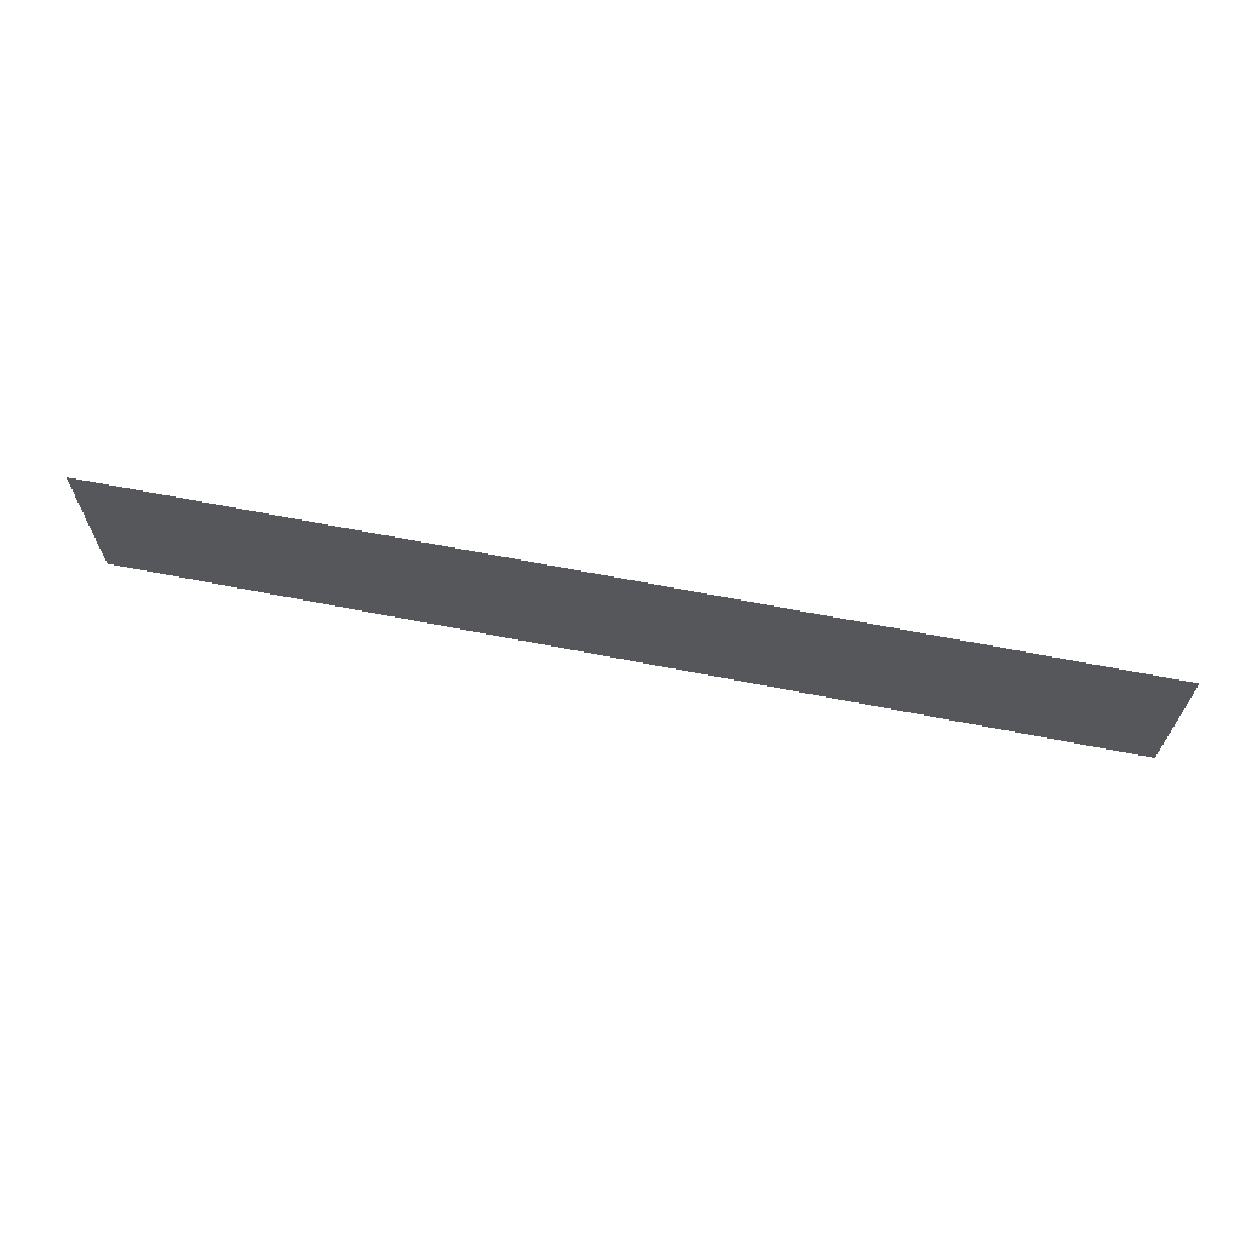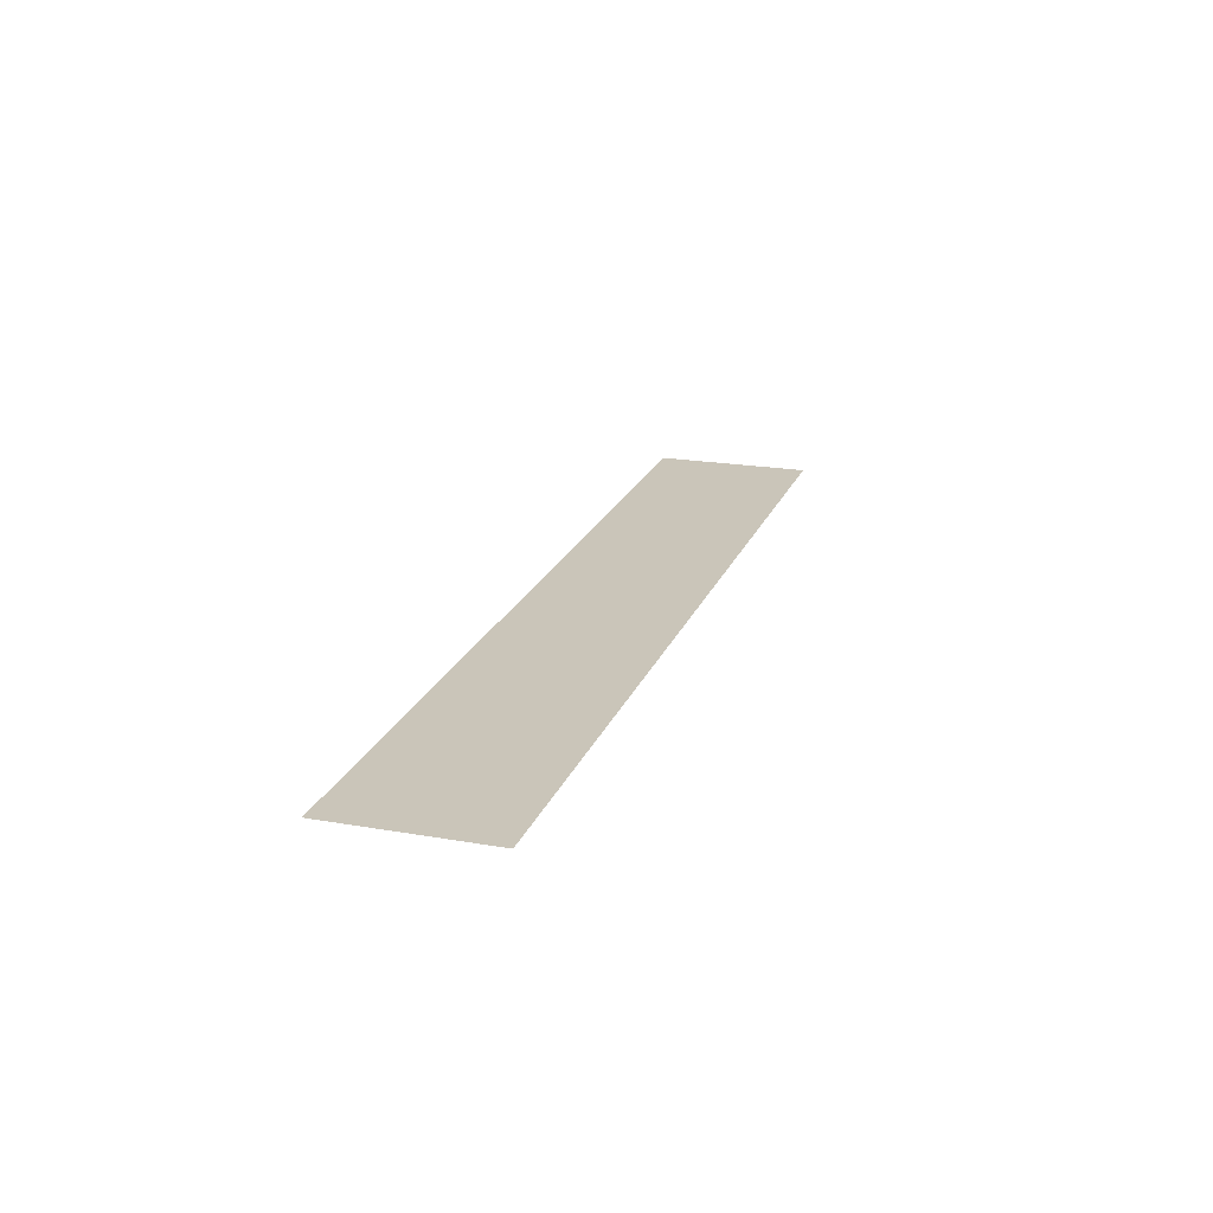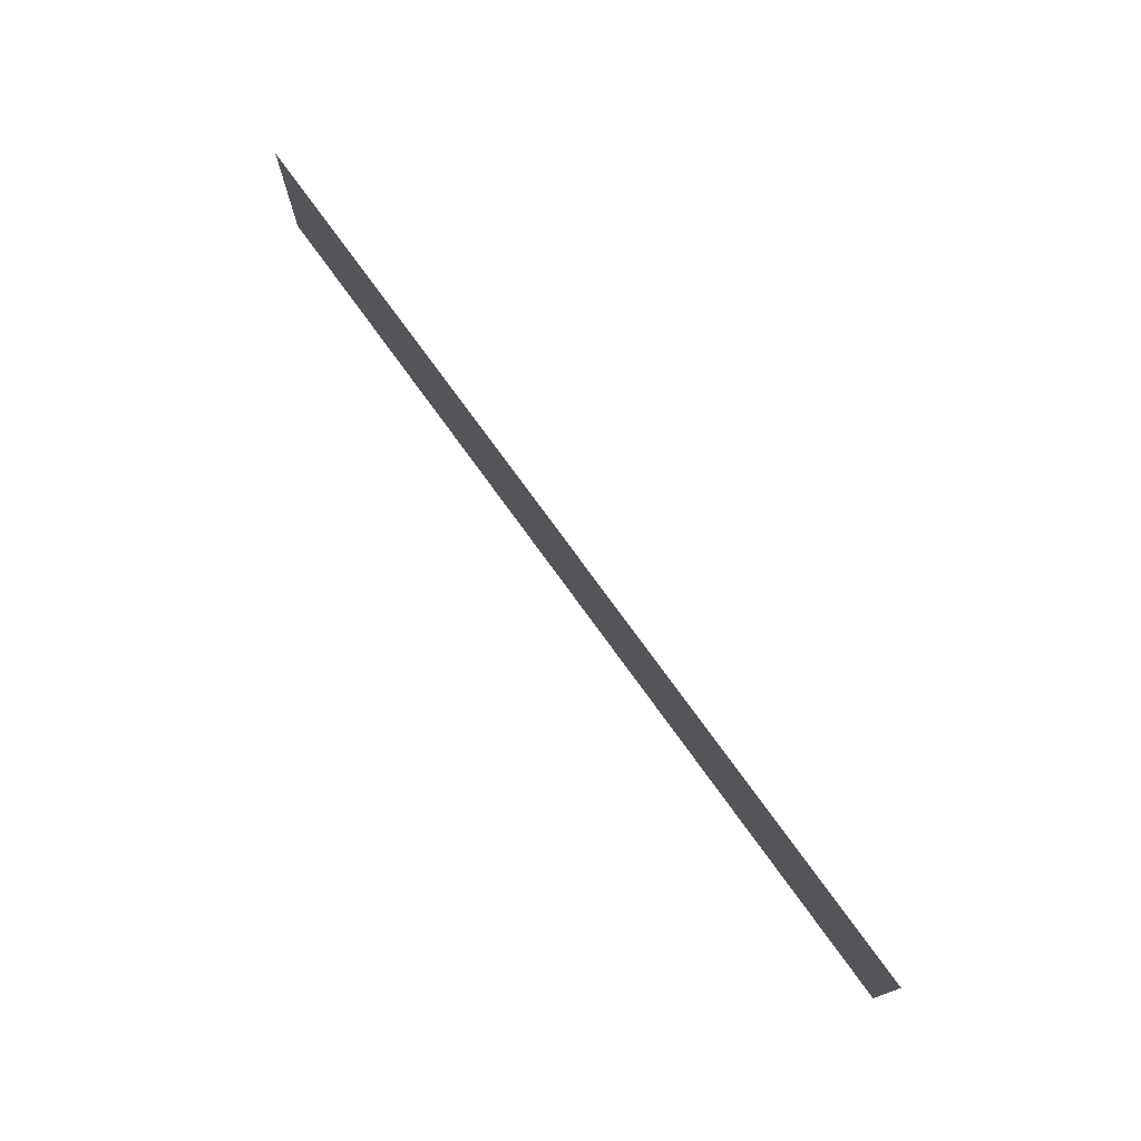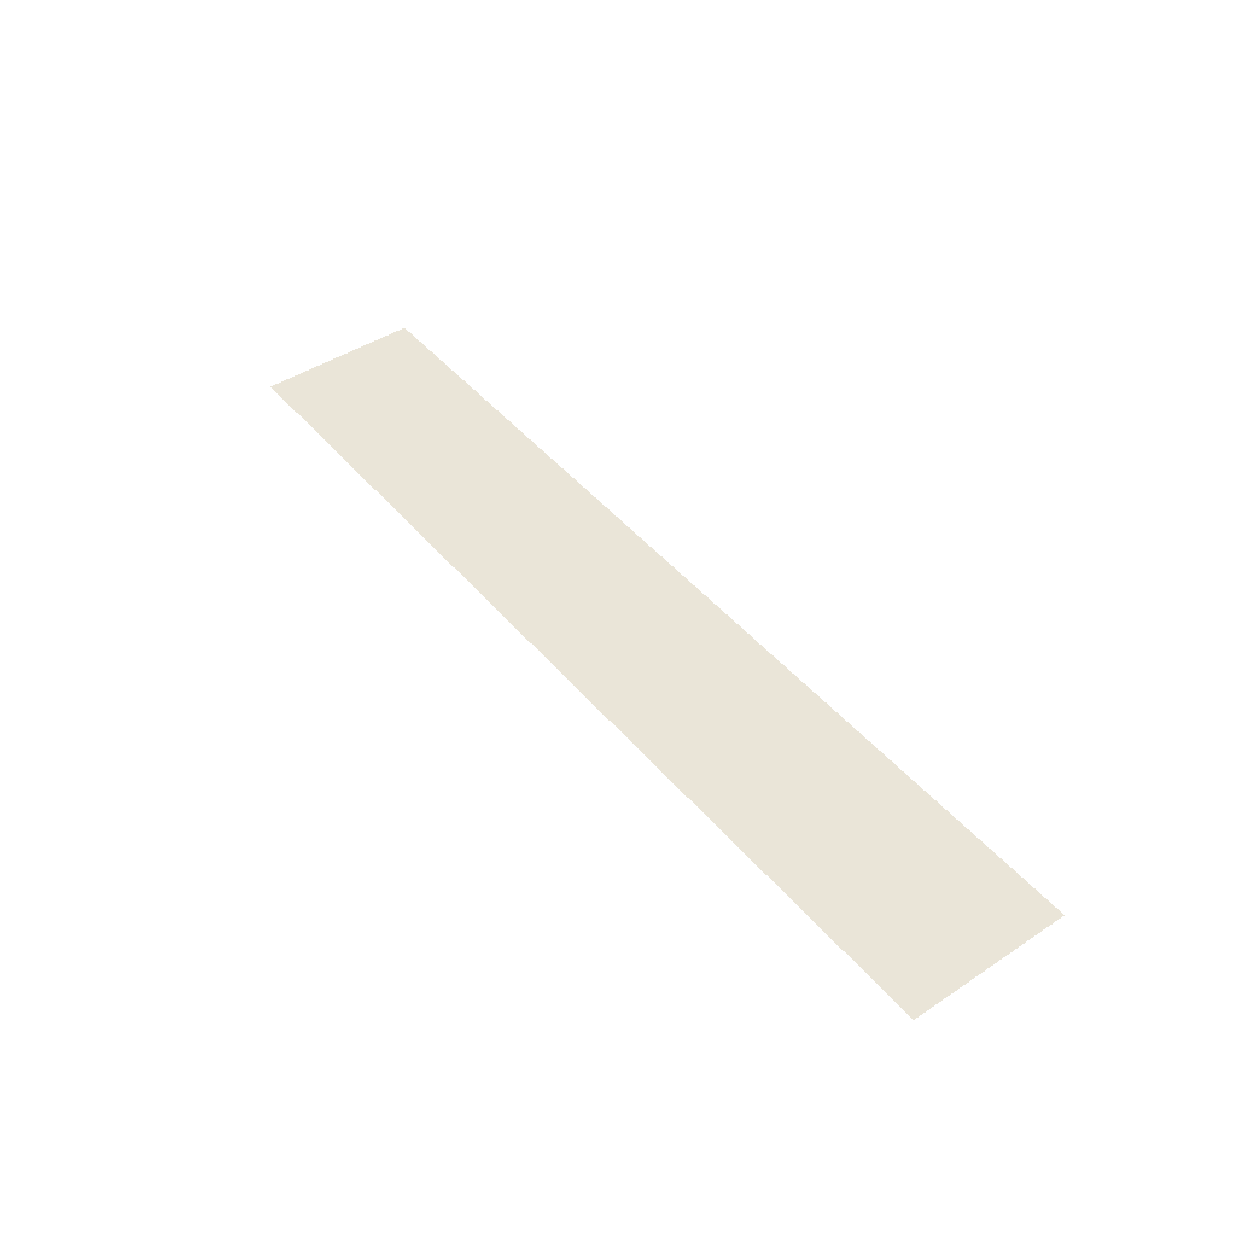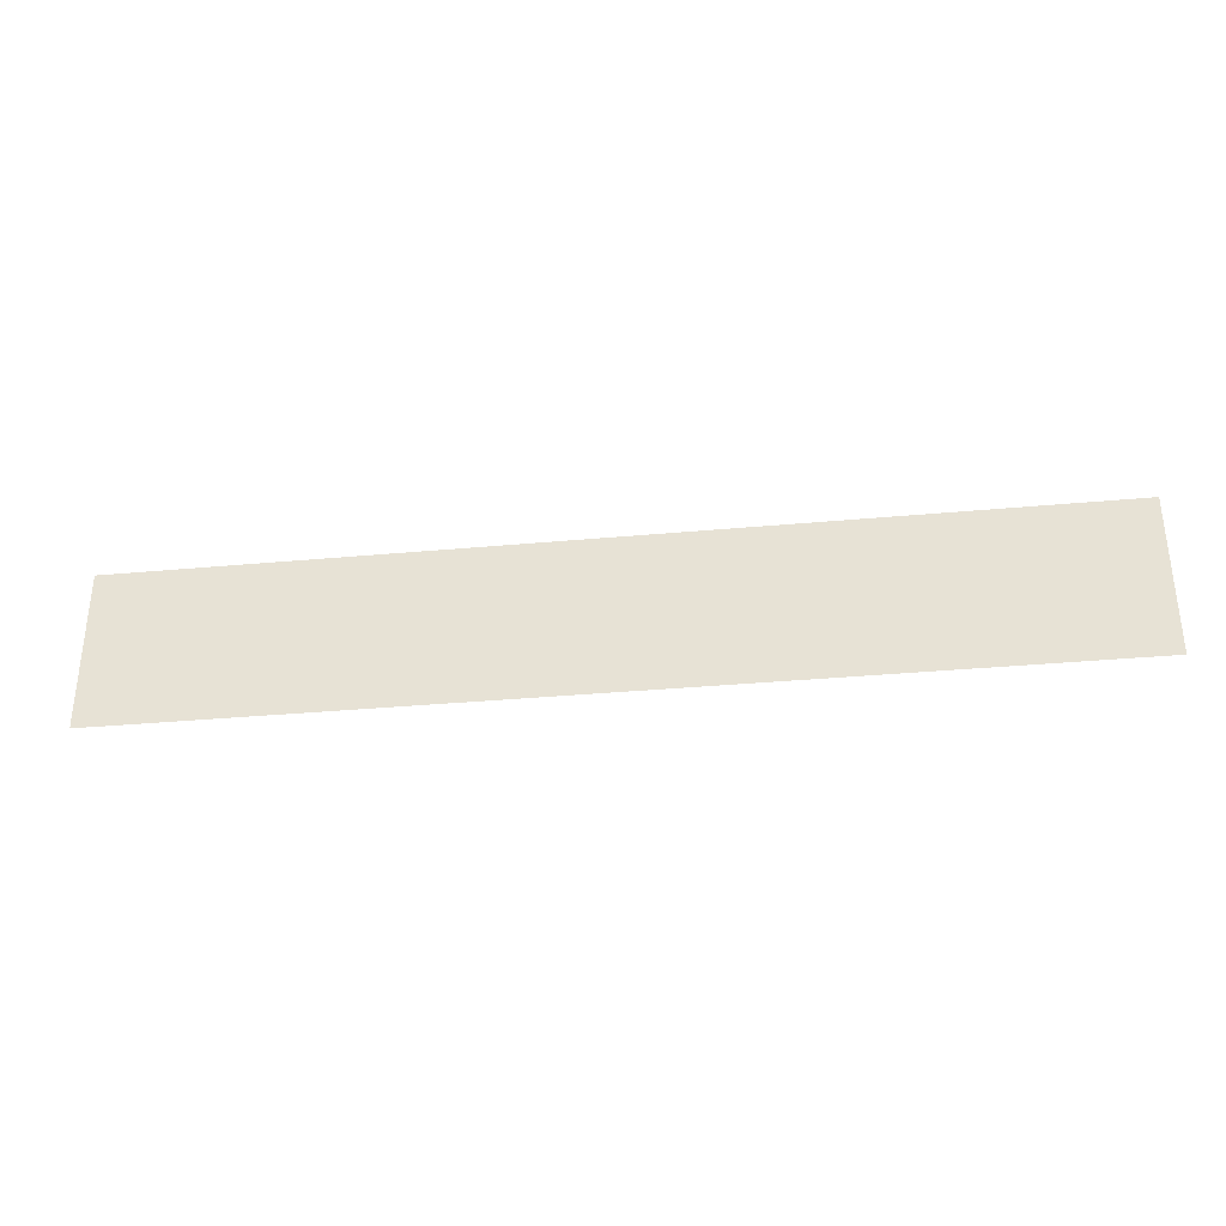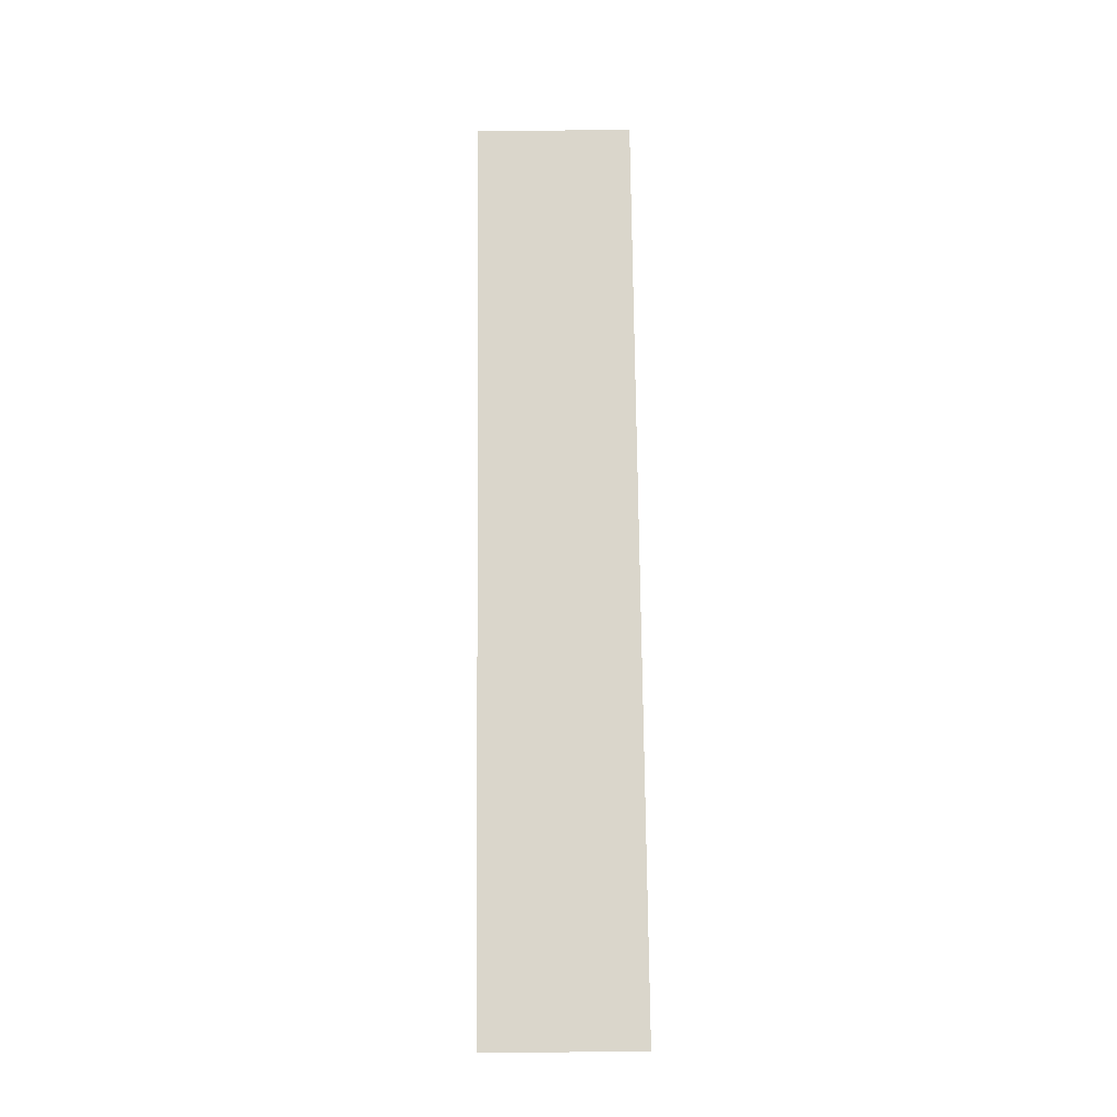
<metadata>
{"format":"obj","ext":"obj","renderer":"f3d","projection":"perspective","resolution":1024,"background":"white","views":[{"elev":64.7,"azim":11.5,"up":"+Y"},{"elev":20.7,"azim":-72.6,"up":"+Z"},{"elev":74.9,"azim":54.2,"up":"+Y"},{"elev":45.2,"azim":-127.2,"up":"+Z"},{"elev":-33.7,"azim":-172.8,"up":"+Y"},{"elev":73.8,"azim":89.4,"up":"+Z"}]}
</metadata>
<code>
g sbg_tower_ground_f_tex
v 86.55 -18.56 6.579e-05
v 131.8 -18.56 6.579e-05
v 131.8 -6.701 6.579e-05
v 86.55 -6.701 6.579e-05
v 131.8 25.86 6.436e-05
v 86.55 25.86 6.436e-05
v -86.55 25.86 3.823e-05
v -86.55 -6.701 3.965e-05
v -86.55 -18.56 3.965e-05
v -129.8 -18.56 3.965e-05
v -129.8 -6.701 3.965e-05
v -129.8 25.86 3.823e-05
g sbg_tower_ground_f_tex_0
f 3 2 1
f 4 3 1
f 5 3 4
f 6 5 4
f 7 6 4
f 4 1 8
f 8 7 4
f 1 9 8
f 9 10 8
f 10 11 8
f 8 11 7
f 11 12 7

</code>
